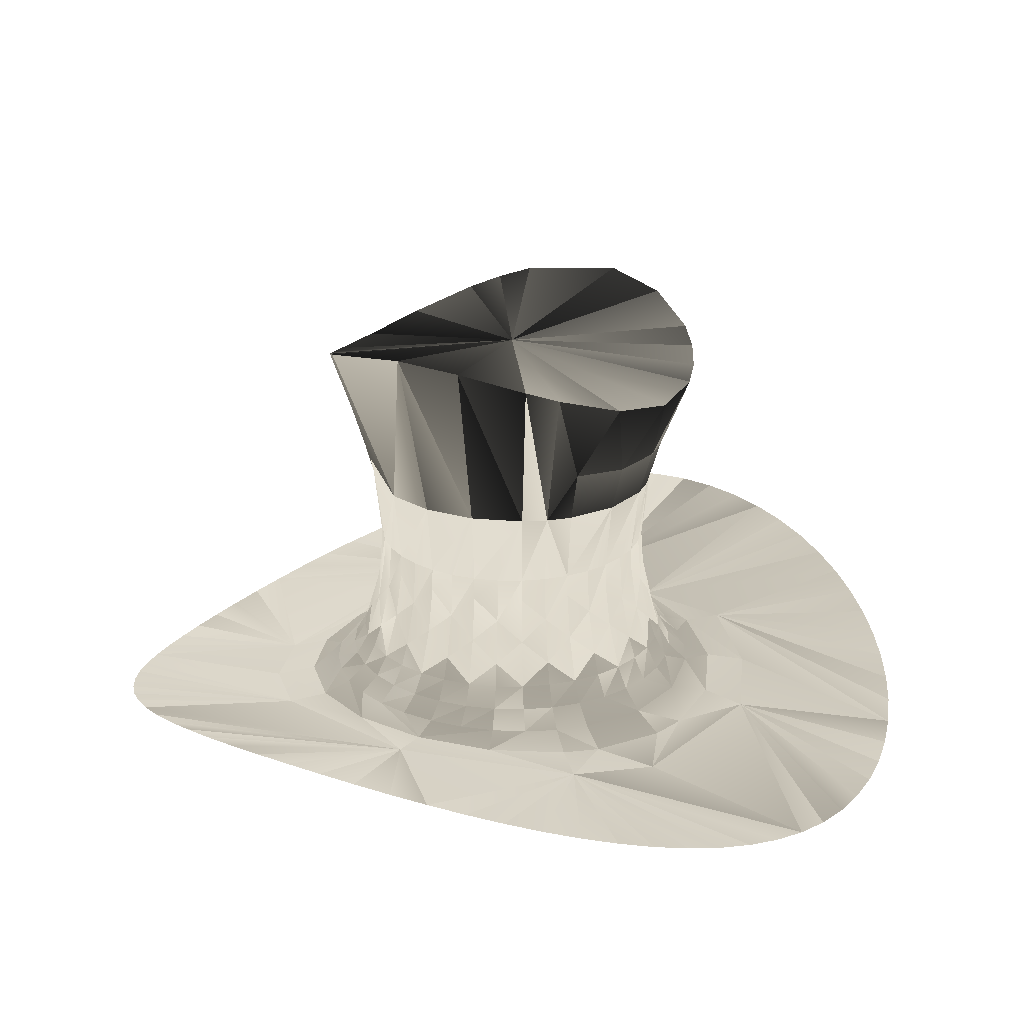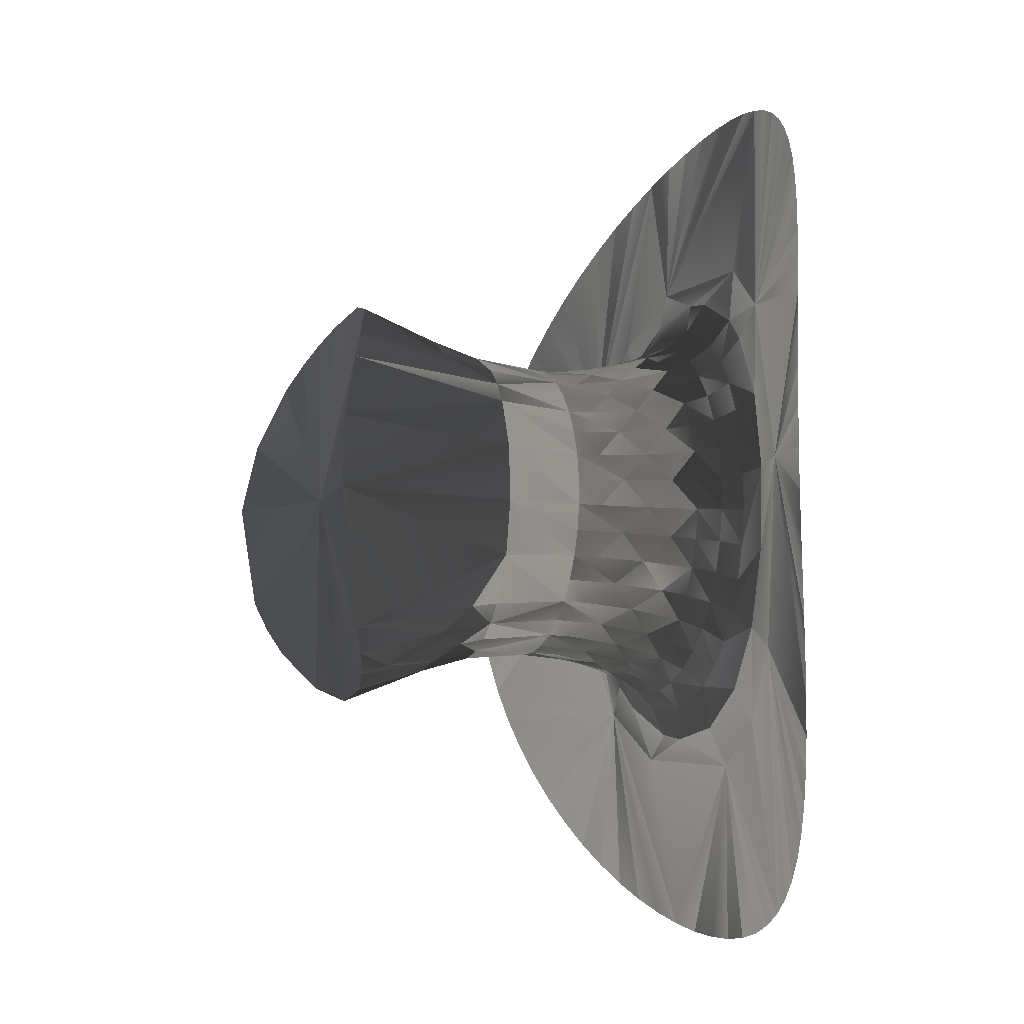
<metadata>
{"format":"obj","ext":"obj","renderer":"f3d","projection":"perspective","resolution":1024,"background":"white","views":[{"elev":23.3,"azim":-59.0,"up":"+Y"},{"elev":-8.9,"azim":-109.7,"up":"+Z"}]}
</metadata>
<code>
v  61.37 22.35 -13.74
v  61.14 22.21 -18.87
v  38.92 14.66 -16.92
v  60.47 21.8 -23.96
v  57.82 20.29 -33.87
v  59.36 21.15 -28.97
v  32.48 13.79 -21.77
v  33.42 13.95 -11.03
v  55.85 19.25 -38.61
v  28.36 12.08 -39.58
v  53.48 18.05 -43.16
v  50.72 16.74 -47.49
v  47.6 15.35 -51.57
v  30.63 13.49 -26.85
v  44.13 13.93 -55.35
v  40.34 12.5 -58.82
v  36.27 11.12 -61.95
v  31.94 9.806 -64.71
v  24.45 12.66 -35.67
v  20.31 12.22 -39.15
v  17.96 10.41 -46.86
v  27.39 8.607 -67.07
v  22.64 7.558 -69.04
v  17.75 6.694 -70.58
v  10.54 11.53 -43.7
v  12.74 6.051 -71.7
v  7.646 5.665 -72.36
v  -6.942 9.816 -49.04
v  2.517 5.537 -72.59
v  -2.613 5.665 -72.36
v  -7.703 6.051 -71.7
v  5.22 11.37 -44.64
v  -5.511 11.53 -43.7
v  -12.71 6.694 -70.58
v  -17.61 7.558 -69.04
v  -22.35 8.607 -67.07
v  -26.91 9.806 -64.71
v  -27.42 12.95 -34.7
v  -18.44 11.2 -43.67
v  -15.27 12.22 -39.15
v  -31.24 11.12 -61.95
v  -35.31 12.5 -58.82
v  -39.1 13.93 -55.35
v  -42.57 15.35 -51.57
v  -22.89 13.1 -31.53
v  -45.69 16.74 -47.49
v  -48.45 18.05 -43.16
v  -33.89 14.66 -10.55
v  -52.79 20.29 -33.87
v  -50.82 19.25 -38.61
v  -27.44 13.79 -21.77
v  -54.33 21.15 -28.97
v  -56.34 22.35 -13.74
v  -56.11 22.21 -18.87
v  -55.44 21.8 -23.96
v  -28.38 13.95 -11.03
v  -56.11 22.21 -8.608
v  -52.79 20.29 6.391
v  -54.33 21.15 1.495
v  -55.44 21.8 -3.518
v  -50.82 19.25 11.13
v  -23.32 12.08 12.1
v  -48.45 18.05 15.69
v  -45.69 16.74 20.02
v  -42.57 15.35 24.09
v  -25.59 13.49 -0.6292
v  -39.1 13.93 27.88
v  -35.31 12.5 31.34
v  -31.24 11.12 34.47
v  -26.91 9.806 37.23
v  -19.42 12.66 8.195
v  -15.27 12.22 11.67
v  -12.93 10.41 19.38
v  -22.36 8.607 39.6
v  -17.61 7.558 41.56
v  -12.71 6.694 43.11
v  -5.511 11.53 16.22
v  -7.703 6.051 44.22
v  -2.613 5.665 44.89
v  11.98 9.816 21.56
v  2.517 5.537 45.11
v  7.646 5.665 44.89
v  12.74 6.051 44.22
v  -0.1866 11.37 17.16
v  10.54 11.53 16.22
v  17.75 6.694 43.11
v  22.64 7.558 41.56
v  27.39 8.607 39.6
v  31.94 9.806 37.23
v  32.45 12.95 7.224
v  23.48 11.2 16.2
v  20.31 12.22 11.67
v  36.27 11.12 34.47
v  40.34 12.5 31.34
v  44.13 13.93 27.88
v  47.6 15.35 24.09
v  27.92 13.1 4.053
v  50.72 16.74 20.02
v  53.48 18.05 15.69
v  32.48 13.79 -5.709
v  57.82 20.29 6.392
v  55.85 19.25 11.13
v  59.36 21.15 1.495
v  61.14 22.21 -8.608
v  60.47 21.8 -3.518
v  29.54 14.79 -16.1
v  28.72 14.72 -20.76
v  26.2 16.76 -20.08
v  26.94 16.78 -15.87
v  24.58 19.54 -19.65
v  25.27 19.54 -15.73
v  27.1 14.6 -25.2
v  24.73 16.73 -24.1
v  24.73 14.44 -29.29
v  22.6 16.69 -27.8
v  21.23 19.54 -26.84
v  23.22 19.54 -23.39
v  22.24 22.7 -22.93
v  21.7 14.27 -32.92
v  19.85 16.65 -31.07
v  18.07 14.09 -35.96
v  16.58 16.61 -33.82
v  15.62 19.54 -32.45
v  18.67 19.54 -29.89
v  17.9 22.7 -29.13
v  9.537 13.82 -39.94
v  12.88 16.57 -35.96
v  8.862 16.54 -37.42
v  8.429 19.54 -35.8
v  12.17 19.54 -34.44
v  11.71 22.7 -33.46
v  0.1528 13.75 -40.76
v  4.654 16.52 -38.16
v  0.3801 16.52 -38.16
v  0.5258 19.54 -36.49
v  4.508 19.54 -36.49
v  4.414 22.7 -35.42
v  -8.946 13.94 -38.32
v  -3.828 16.54 -37.42
v  -7.844 16.57 -35.96
v  -7.137 19.54 -34.44
v  -3.395 19.54 -35.8
v  -3.115 22.7 -34.76
v  -13.04 14.09 -35.96
v  -11.54 16.61 -33.82
v  -16.66 14.27 -32.92
v  -14.82 16.65 -31.07
v  -13.64 19.54 -29.89
v  -10.59 19.54 -32.45
v  -9.965 22.7 -31.56
v  -19.7 14.44 -29.29
v  -17.56 16.69 -27.8
v  -22.07 14.6 -25.2
v  -19.7 16.73 -24.1
v  -18.19 19.54 -23.39
v  -16.2 19.54 -26.84
v  -15.31 22.7 -26.22
v  -23.68 14.72 -20.76
v  -21.16 16.76 -20.08
v  -24.5 14.79 -16.1
v  -21.9 16.78 -15.87
v  -20.24 19.54 -15.73
v  -19.55 19.54 -19.65
v  -18.5 22.7 -19.37
v  -24.5 14.79 -11.37
v  -21.9 16.78 -11.6
v  -23.68 14.72 -6.717
v  -21.16 16.76 -7.393
v  -19.55 19.54 -7.825
v  -20.24 19.54 -11.75
v  -19.16 22.7 -11.84
v  -22.07 14.6 -2.275
v  -19.7 16.73 -3.377
v  -19.7 14.44 1.82
v  -17.56 16.69 0.3237
v  -16.2 19.54 -0.6348
v  -18.19 19.54 -4.083
v  -17.21 22.7 -4.541
v  -16.66 14.27 5.441
v  -14.82 16.65 3.597
v  -13.04 14.09 8.48
v  -11.54 16.61 6.344
v  -10.59 19.54 4.975
v  -13.64 19.54 2.415
v  -12.87 22.7 1.65
v  -4.503 13.82 12.46
v  -7.844 16.57 8.48
v  -3.828 16.54 9.942
v  -3.395 19.54 8.328
v  -7.137 19.54 6.966
v  -6.68 22.7 5.985
v  4.881 13.75 13.28
v  0.3801 16.52 10.68
v  4.654 16.52 10.68
v  4.508 19.54 9.019
v  0.5258 19.54 9.019
v  0.6201 22.7 7.941
v  13.98 13.94 10.84
v  8.862 16.54 9.942
v  12.88 16.57 8.48
v  12.17 19.54 6.966
v  8.429 19.54 8.328
v  8.149 22.7 7.283
v  18.07 14.09 8.48
v  16.58 16.61 6.344
v  21.7 14.27 5.441
v  19.85 16.65 3.597
v  18.67 19.54 2.415
v  15.62 19.54 4.975
v  15 22.7 4.089
v  24.73 14.44 1.82
v  22.6 16.69 0.3237
v  27.1 14.6 -2.275
v  24.73 16.73 -3.377
v  23.22 19.54 -4.083
v  21.23 19.54 -0.6347
v  20.34 22.7 -1.255
v  28.72 14.72 -6.717
v  26.2 16.76 -7.392
v  29.54 14.79 -11.37
v  26.94 16.78 -11.6
v  24.2 22.7 -11.84
v  25.27 19.54 -11.75
v  24.58 19.54 -7.825
v  23.54 22.7 -8.105
v  22.72 25.85 -19.15
v  22.76 29 -15.51
v  21.79 32.15 -18.9
v  21.68 35.3 -18.87
v  20.93 29 -22.32
v  19.65 25.85 -25.74
v  18.87 32.15 -25.18
v  18.77 35.3 -25.12
v  20.5 35.3 -22.12
v  16.88 29 -28.1
v  14.52 25.85 -30.87
v  13.96 32.15 -30.09
v  13.9 35.3 -29.99
v  16.54 35.3 -27.76
v  11.1 29 -32.15
v  7.931 25.85 -33.94
v  7.682 32.15 -33.02
v  7.651 35.3 -32.9
v  10.9 35.3 -31.72
v  4.288 29 -33.98
v  0.6934 25.85 -34.58
v  0.7773 32.15 -33.62
v  0.7878 35.3 -33.5
v  4.246 35.3 -33.5
v  -2.742 29 -33.36
v  -6.324 25.85 -32.7
v  -5.918 32.15 -31.83
v  -5.867 35.3 -31.72
v  -2.618 35.3 -32.9
v  -9.137 29 -30.38
v  -12.28 25.85 -28.53
v  -11.6 32.15 -27.85
v  -11.51 35.3 -27.76
v  -8.862 35.3 -29.99
v  -14.13 29 -25.39
v  -16.44 25.85 -22.58
v  -15.57 32.15 -22.17
v  -15.46 35.3 -22.12
v  -13.73 35.3 -25.12
v  -17.11 29 -19
v  -18.32 25.85 -15.56
v  -17.37 32.15 -15.48
v  -17.25 35.3 -15.47
v  -16.65 35.3 -18.87
v  -17.72 29 -11.97
v  -17.69 25.85 -8.323
v  -16.76 32.15 -8.572
v  -16.65 35.3 -8.603
v  -17.25 35.3 -12.01
v  -15.9 29 -5.15
v  -14.62 25.85 -1.738
v  -13.83 32.15 -2.29
v  -13.73 35.3 -2.359
v  -15.46 35.3 -5.354
v  -11.85 29 0.6301
v  -9.482 25.85 3.399
v  -8.931 32.15 2.611
v  -8.862 35.3 2.513
v  -11.51 35.3 0.29
v  -6.07 29 4.678
v  -2.897 25.85 6.47
v  -2.649 32.15 5.541
v  -2.618 35.3 5.425
v  -5.867 35.3 4.242
v  0.7458 29 6.504
v  4.34 25.85 7.103
v  4.256 32.15 6.145
v  4.246 35.3 6.025
v  0.7878 35.3 6.025
v  7.776 29 5.889
v  11.36 25.85 5.223
v  10.95 32.15 4.351
v  10.9 35.3 4.242
v  7.651 35.3 5.425
v  14.17 29 2.907
v  17.31 25.85 1.055
v  16.63 32.15 0.375
v  16.54 35.3 0.29
v  13.9 35.3 2.513
v  19.16 29 -2.083
v  21.48 25.85 -4.896
v  20.61 32.15 -5.303
v  20.5 35.3 -5.354
v  18.77 35.3 -2.359
v  22.14 29 -8.478
v  22.76 29 -11.97
v  21.68 35.3 -8.603
v  23.36 45.34 -15.56
v  22.72 45.3 -19.15
v  25.27 53.95 -15.73
v  19.65 45.15 -25.74
v  17.31 45.06 -28.53
v  14.52 44.97 -30.87
v  24.58 66.85 -29.18
v  7.931 44.82 -33.94
v  0.6934 44.79 -34.58
v  -2.897 44.82 -33.94
v  -6.324 44.88 -32.7
v  -6.68 48.23 -33.46
v  -9.482 44.97 -30.87
v  -12.28 45.06 -28.53
v  -12.87 48.67 -29.13
v  -16.44 45.24 -22.58
v  -18.32 45.34 -15.56
v  -17.69 45.3 -8.323
v  -14.62 45.15 -1.738
v  -12.28 45.06 1.055
v  -9.482 44.97 3.399
v  -19.54 66.85 1.71
v  -2.897 44.82 6.47
v  4.34 44.79 7.103
v  7.931 44.82 6.47
v  11.36 44.88 5.223
v  11.71 48.23 5.985
v  14.52 44.97 3.399
v  17.31 45.06 1.055
v  17.9 48.67 1.65
v  21.48 45.24 -4.896
v  23.36 45.34 -11.91
v  26.93 68.18 -25.12
v  29.35 69.75 -11.39
v  15.62 52.11 -32.45
v  13.9 62.55 -38.15
v  21.56 65.36 -32.78
v  8.429 51.38 -35.8
v  4.864 60.99 -40.57
v  0.5258 51.21 -36.49
v  -4.453 61.53 -39.75
v  -3.395 51.38 -35.8
v  -8.255 58.89 -36.84
v  -12.93 63.88 -35.8
v  -8.865 62.55 -38.15
v  -10.59 52.11 -32.45
v  -16.53 65.36 -32.78
v  -24.31 69.75 -16.08
v  -23.5 69.2 -6.767
v  -10.59 52.11 4.975
v  -8.865 62.55 10.67
v  -16.53 65.36 5.306
v  -3.395 51.38 8.328
v  0.1695 60.99 13.09
v  4.508 51.21 9.019
v  9.487 61.53 12.28
v  8.429 51.38 8.328
v  13.29 58.89 9.363
v  17.96 63.88 8.324
v  13.9 62.55 10.67
v  15.62 52.11 4.975
v  21.56 65.36 5.306
v  26.93 68.18 -2.356
v  24.58 53.77 -7.825
v  2.517 65.37 -13.74
o Cylinder001
g Cylinder001
f 1 2 3
f 4 3 2
f 5 3 6
f 4 6 3
f 7 8 3
f 5 9 10
f 10 3 5
f 9 11 10
f 12 13 10
f 11 12 10
f 14 7 3
f 3 10 14
f 13 15 10
f 15 16 10
f 17 18 10
f 16 17 10
f 19 14 10
f 20 19 10
f 10 21 20
f 18 22 10
f 23 10 22
f 24 10 23
f 10 24 21
f 25 20 21
f 26 27 28
f 29 28 27
f 28 24 26
f 30 31 28
f 29 30 28
f 32 25 21
f 21 28 32
f 28 21 24
f 33 32 28
f 31 34 28
f 35 28 34
f 36 37 38
f 38 35 36
f 35 38 39
f 40 33 28
f 28 39 40
f 28 35 39
f 37 41 38
f 41 42 38
f 43 44 38
f 42 43 38
f 45 40 39
f 39 38 45
f 46 38 44
f 46 47 48
f 48 38 46
f 49 48 50
f 47 50 48
f 51 45 38
f 38 48 51
f 52 48 49
f 53 48 54
f 55 54 48
f 48 52 55
f 56 51 48
f 57 48 53
f 58 48 59
f 60 59 48
f 48 57 60
f 58 61 62
f 62 48 58
f 61 63 62
f 64 65 62
f 63 64 62
f 66 56 48
f 48 62 66
f 65 67 62
f 67 68 62
f 69 70 62
f 68 69 62
f 71 66 62
f 72 71 62
f 62 73 72
f 70 74 62
f 75 62 74
f 76 62 75
f 62 76 73
f 77 72 73
f 78 79 80
f 81 80 79
f 80 76 78
f 82 83 80
f 81 82 80
f 84 77 73
f 73 80 84
f 80 73 76
f 85 84 80
f 83 86 80
f 87 80 86
f 88 89 90
f 90 87 88
f 87 90 91
f 92 85 80
f 80 91 92
f 80 87 91
f 89 93 90
f 93 94 90
f 95 96 90
f 94 95 90
f 97 92 91
f 91 90 97
f 98 90 96
f 98 99 100
f 100 90 98
f 101 100 102
f 99 102 100
f 100 97 90
f 103 100 101
f 104 1 3
f 105 104 3
f 3 103 105
f 100 3 8
f 3 100 103
f 8 7 106
f 107 106 7
f 106 107 108
f 108 109 106
f 109 108 110
f 110 111 109
f 7 14 112
f 112 107 7
f 107 112 113
f 113 108 107
f 114 112 14
f 112 114 115
f 115 113 112
f 113 115 116
f 110 117 118
f 117 110 108
f 108 113 117
f 116 118 117
f 116 117 113
f 14 19 119
f 119 114 14
f 19 20 119
f 114 119 120
f 120 115 114
f 121 119 20
f 119 121 122
f 122 120 119
f 120 122 123
f 116 124 125
f 124 116 115
f 115 120 124
f 123 125 124
f 123 124 120
f 126 121 20
f 20 25 126
f 121 126 127
f 127 122 121
f 128 127 126
f 127 128 129
f 123 130 131
f 130 123 122
f 122 127 130
f 129 131 130
f 129 130 127
f 25 32 126
f 32 33 132
f 132 126 32
f 133 128 126
f 126 132 133
f 134 133 132
f 133 134 135
f 129 136 137
f 136 129 128
f 128 133 136
f 135 137 136
f 135 136 133
f 138 132 33
f 33 40 138
f 132 138 139
f 139 134 132
f 140 139 138
f 139 140 141
f 135 142 143
f 142 135 134
f 134 139 142
f 141 143 142
f 141 142 139
f 144 138 40
f 40 45 144
f 138 144 145
f 145 140 138
f 146 144 45
f 144 146 147
f 147 145 144
f 145 147 148
f 141 149 150
f 149 141 140
f 140 145 149
f 148 150 149
f 148 149 145
f 151 146 45
f 45 51 151
f 146 151 152
f 152 147 146
f 153 151 51
f 151 153 154
f 154 152 151
f 152 154 155
f 148 156 157
f 156 148 147
f 147 152 156
f 155 157 156
f 155 156 152
f 158 153 51
f 51 56 158
f 153 158 159
f 159 154 153
f 160 158 56
f 158 160 161
f 161 159 158
f 159 161 162
f 155 163 164
f 163 155 154
f 154 159 163
f 162 164 163
f 162 163 159
f 165 160 56
f 160 165 166
f 166 161 160
f 167 165 56
f 165 167 168
f 168 166 165
f 166 168 169
f 162 170 171
f 170 162 161
f 161 166 170
f 169 171 170
f 169 170 166
f 56 66 172
f 172 167 56
f 167 172 173
f 173 168 167
f 174 172 66
f 172 174 175
f 175 173 172
f 173 175 176
f 169 177 178
f 177 169 168
f 168 173 177
f 176 178 177
f 176 177 173
f 66 71 179
f 179 174 66
f 71 72 179
f 174 179 180
f 180 175 174
f 181 179 72
f 179 181 182
f 182 180 179
f 180 182 183
f 176 184 185
f 184 176 175
f 175 180 184
f 183 185 184
f 183 184 180
f 186 181 72
f 72 77 186
f 181 186 187
f 187 182 181
f 188 187 186
f 187 188 189
f 183 190 191
f 190 183 182
f 182 187 190
f 189 191 190
f 189 190 187
f 77 84 186
f 84 85 192
f 192 186 84
f 193 188 186
f 186 192 193
f 194 193 192
f 193 194 195
f 189 196 197
f 196 189 188
f 188 193 196
f 195 197 196
f 195 196 193
f 198 192 85
f 85 92 198
f 192 198 199
f 199 194 192
f 200 199 198
f 199 200 201
f 195 202 203
f 202 195 194
f 194 199 202
f 201 203 202
f 201 202 199
f 204 198 92
f 92 97 204
f 198 204 205
f 205 200 198
f 206 204 97
f 204 206 207
f 207 205 204
f 205 207 208
f 201 209 210
f 209 201 200
f 200 205 209
f 208 210 209
f 208 209 205
f 211 206 97
f 97 100 211
f 206 211 212
f 212 207 206
f 213 211 100
f 211 213 214
f 214 212 211
f 212 214 215
f 208 216 217
f 216 208 207
f 207 212 216
f 215 217 216
f 215 216 212
f 218 213 100
f 100 8 218
f 213 218 219
f 219 214 213
f 106 220 8
f 220 106 109
f 109 221 220
f 220 218 8
f 218 220 221
f 221 219 218
f 111 222 223
f 111 223 221
f 221 109 111
f 219 221 223
f 215 224 225
f 224 215 214
f 214 219 224
f 222 225 224
f 224 223 222
f 223 224 219
f 226 111 110
f 226 227 111
f 228 229 227
f 227 226 228
f 118 226 110
f 226 118 230
f 231 118 116
f 231 230 118
f 232 233 230
f 230 231 232
f 234 229 228
f 228 230 234
f 230 228 226
f 233 234 230
f 125 231 116
f 231 125 235
f 236 125 123
f 236 235 125
f 237 238 235
f 235 236 237
f 239 233 232
f 232 235 239
f 235 232 231
f 238 239 235
f 131 236 123
f 236 131 240
f 241 131 129
f 241 240 131
f 242 243 240
f 240 241 242
f 244 238 237
f 237 240 244
f 240 237 236
f 243 244 240
f 137 241 129
f 241 137 245
f 246 137 135
f 246 245 137
f 247 248 245
f 245 246 247
f 249 243 242
f 242 245 249
f 245 242 241
f 248 249 245
f 143 246 135
f 246 143 250
f 251 143 141
f 251 250 143
f 252 253 250
f 250 251 252
f 254 248 247
f 247 250 254
f 250 247 246
f 253 254 250
f 150 251 141
f 251 150 255
f 256 150 148
f 256 255 150
f 257 258 255
f 255 256 257
f 259 253 252
f 252 255 259
f 255 252 251
f 258 259 255
f 157 256 148
f 256 157 260
f 261 157 155
f 261 260 157
f 262 263 260
f 260 261 262
f 264 258 257
f 257 260 264
f 260 257 256
f 263 264 260
f 164 261 155
f 261 164 265
f 266 164 162
f 266 265 164
f 267 268 265
f 265 266 267
f 269 263 262
f 262 265 269
f 265 262 261
f 268 269 265
f 171 266 162
f 266 171 270
f 271 171 169
f 271 270 171
f 272 273 270
f 270 271 272
f 274 268 267
f 267 270 274
f 270 267 266
f 273 274 270
f 178 271 169
f 271 178 275
f 276 178 176
f 276 275 178
f 277 278 275
f 275 276 277
f 279 273 272
f 272 275 279
f 275 272 271
f 278 279 275
f 185 276 176
f 276 185 280
f 281 185 183
f 281 280 185
f 282 283 280
f 280 281 282
f 284 278 277
f 277 280 284
f 280 277 276
f 283 284 280
f 191 281 183
f 281 191 285
f 286 191 189
f 286 285 191
f 287 288 285
f 285 286 287
f 289 283 282
f 282 285 289
f 285 282 281
f 288 289 285
f 197 286 189
f 286 197 290
f 291 197 195
f 291 290 197
f 292 293 290
f 290 291 292
f 294 288 287
f 287 290 294
f 290 287 286
f 293 294 290
f 203 291 195
f 291 203 295
f 296 203 201
f 296 295 203
f 297 298 295
f 295 296 297
f 299 293 292
f 292 295 299
f 295 292 291
f 298 299 295
f 210 296 201
f 296 210 300
f 301 210 208
f 301 300 210
f 302 303 300
f 300 301 302
f 304 298 297
f 297 300 304
f 300 297 296
f 303 304 300
f 217 301 208
f 301 217 305
f 306 217 215
f 306 305 217
f 307 308 305
f 305 306 307
f 309 303 302
f 302 305 309
f 305 302 301
f 308 309 305
f 225 306 215
f 306 225 310
f 222 111 227
f 227 311 222
f 225 222 311
f 311 310 225
f 229 312 311
f 311 227 229
f 310 311 312
f 312 308 307
f 307 310 312
f 310 307 306
f 313 229 314
f 314 315 313
f 229 234 316
f 233 316 234
f 316 314 229
f 233 239 317
f 238 317 239
f 317 238 318
f 317 319 316
f 317 316 233
f 238 244 320
f 243 320 244
f 320 318 238
f 243 249 321
f 248 321 249
f 321 320 243
f 248 254 322
f 253 322 254
f 323 324 322
f 322 253 323
f 322 321 248
f 253 259 325
f 258 325 259
f 326 327 325
f 325 258 326
f 325 324 323
f 325 323 253
f 258 264 328
f 263 328 264
f 328 327 326
f 328 326 258
f 263 269 329
f 268 329 269
f 329 328 263
f 268 274 330
f 273 330 274
f 330 329 268
f 273 279 331
f 278 331 279
f 331 330 273
f 278 284 332
f 283 332 284
f 332 283 333
f 332 334 331
f 332 331 278
f 283 289 335
f 288 335 289
f 335 333 283
f 288 294 336
f 293 336 294
f 336 335 288
f 293 299 337
f 298 337 299
f 338 339 337
f 337 298 338
f 337 336 293
f 298 304 340
f 303 340 304
f 341 342 340
f 340 303 341
f 340 339 338
f 340 338 298
f 303 309 343
f 308 343 309
f 343 342 341
f 343 341 303
f 308 312 344
f 312 229 313
f 344 313 315
f 313 344 312
f 344 343 308
f 345 315 314
f 345 346 315
f 316 345 314
f 319 345 316
f 347 317 318
f 348 349 347
f 317 347 349
f 317 349 319
f 318 320 350
f 350 347 318
f 351 348 350
f 347 350 348
f 320 321 352
f 352 350 320
f 353 351 352
f 350 352 351
f 321 322 354
f 354 352 321
f 322 324 354
f 355 354 324
f 355 356 357
f 355 357 354
f 352 354 353
f 357 353 354
f 324 325 358
f 358 355 324
f 325 327 358
f 359 358 327
f 355 358 356
f 359 356 358
f 327 328 359
f 360 359 328
f 329 360 328
f 330 360 329
f 361 360 330
f 331 361 330
f 361 331 334
f 362 332 333
f 363 364 362
f 332 362 364
f 332 364 334
f 333 335 365
f 365 362 333
f 366 363 365
f 362 365 363
f 335 336 367
f 367 365 335
f 368 366 367
f 365 367 366
f 336 337 369
f 369 367 336
f 337 339 369
f 370 369 339
f 370 371 372
f 370 372 369
f 367 369 368
f 372 368 369
f 339 340 373
f 373 370 339
f 340 342 373
f 374 373 342
f 370 373 371
f 374 371 373
f 342 343 374
f 375 374 343
f 343 344 376
f 376 375 343
f 315 376 344
f 376 315 346
f 346 375 376
f 375 346 377
f 345 319 377
f 345 377 346
f 349 377 319
f 349 348 377
f 351 377 348
f 351 353 377
f 353 357 377
f 356 377 357
f 359 360 377
f 359 377 356
f 360 361 377
f 334 377 361
f 334 364 377
f 363 377 364
f 363 366 377
f 368 377 366
f 372 371 377
f 371 374 377
f 372 377 368
f 375 377 374

</code>
